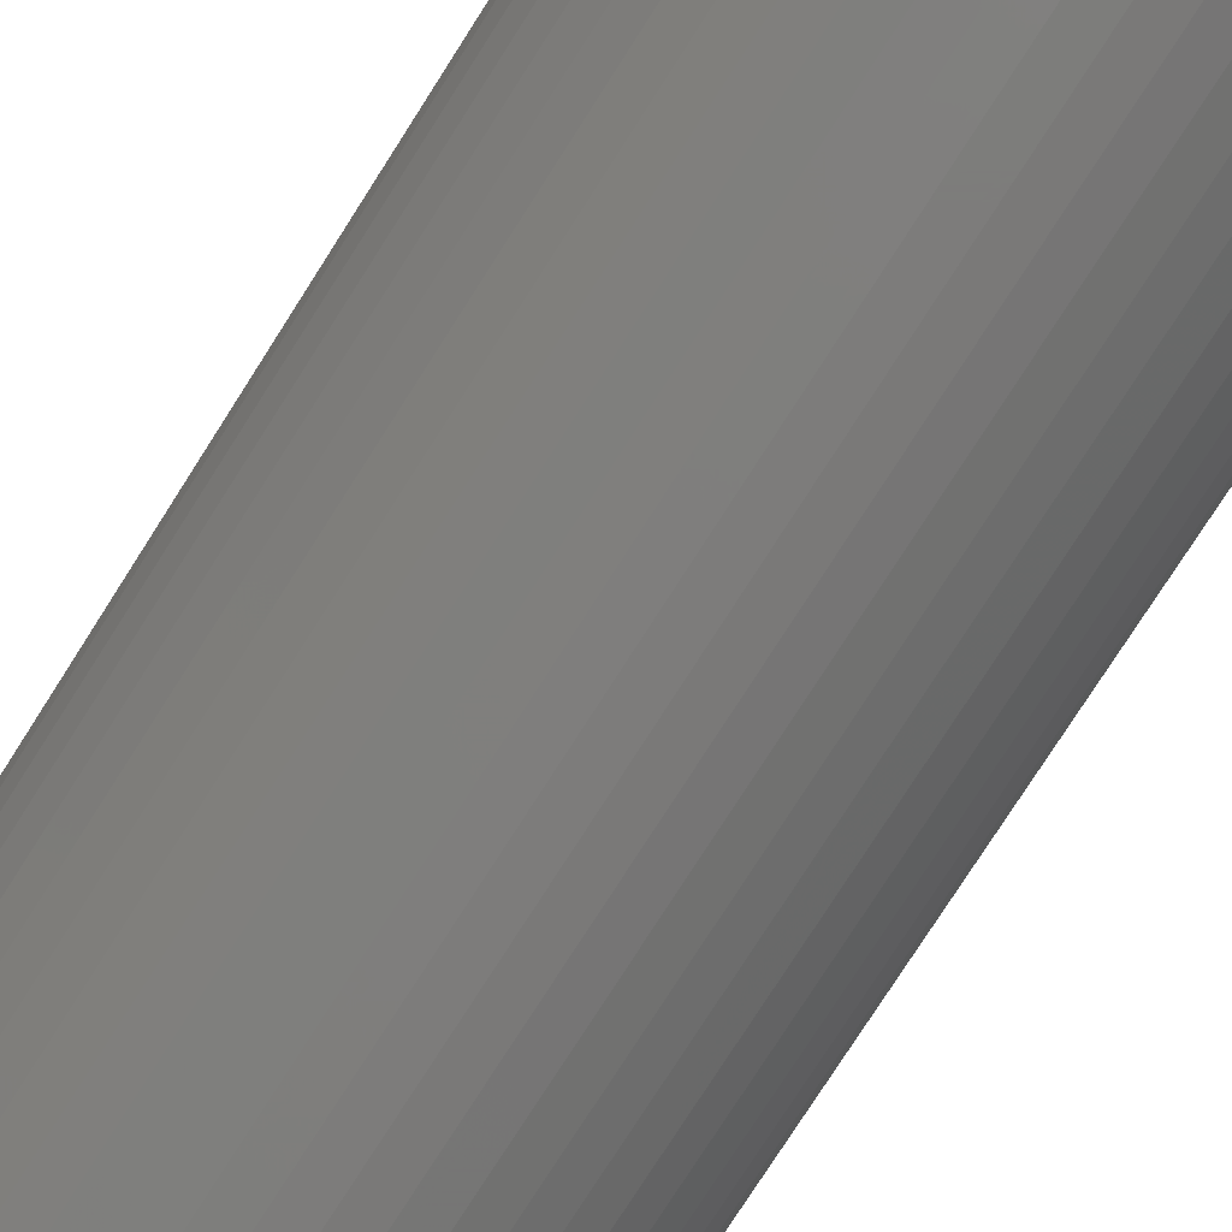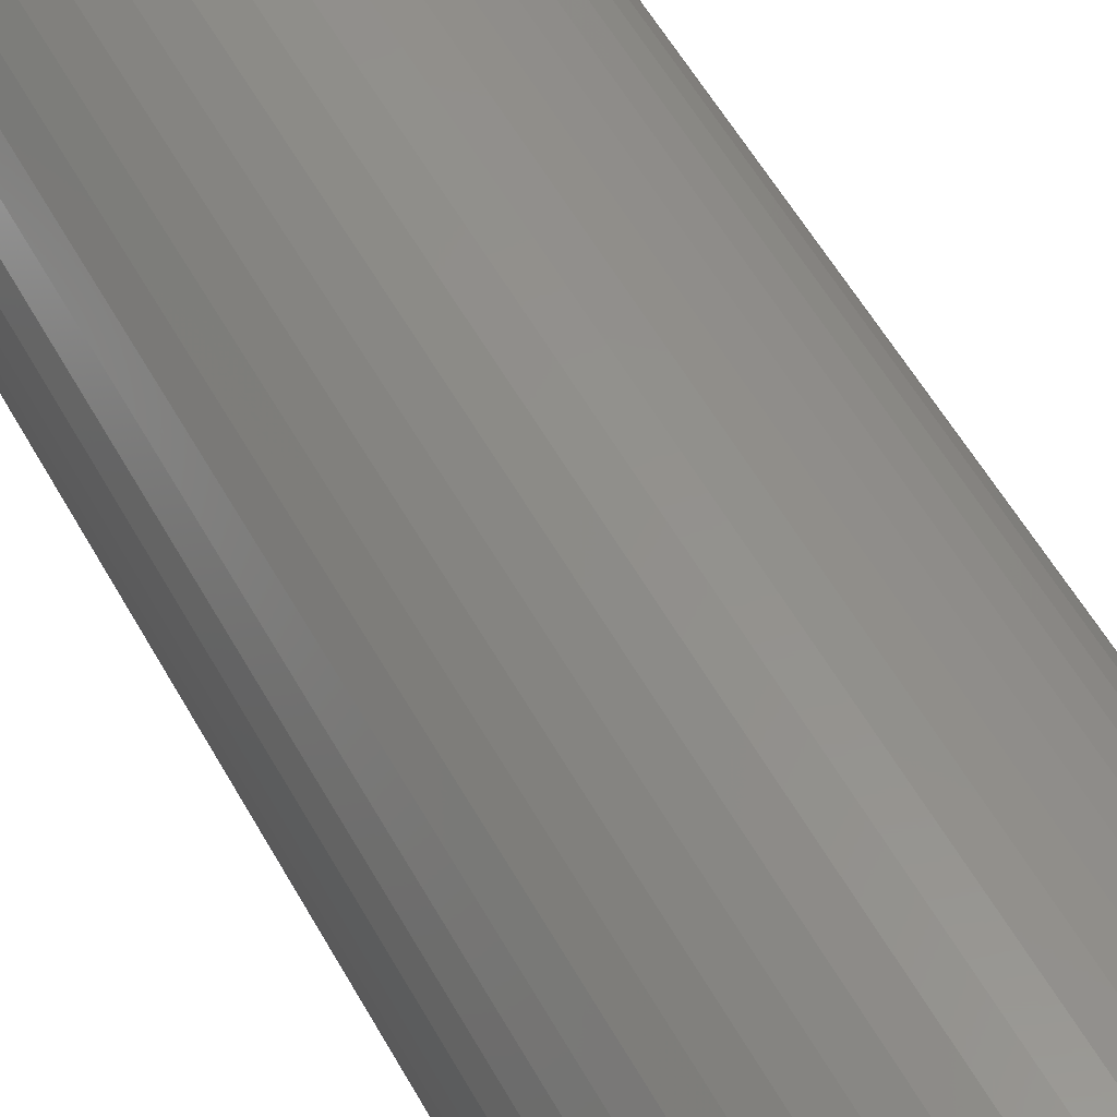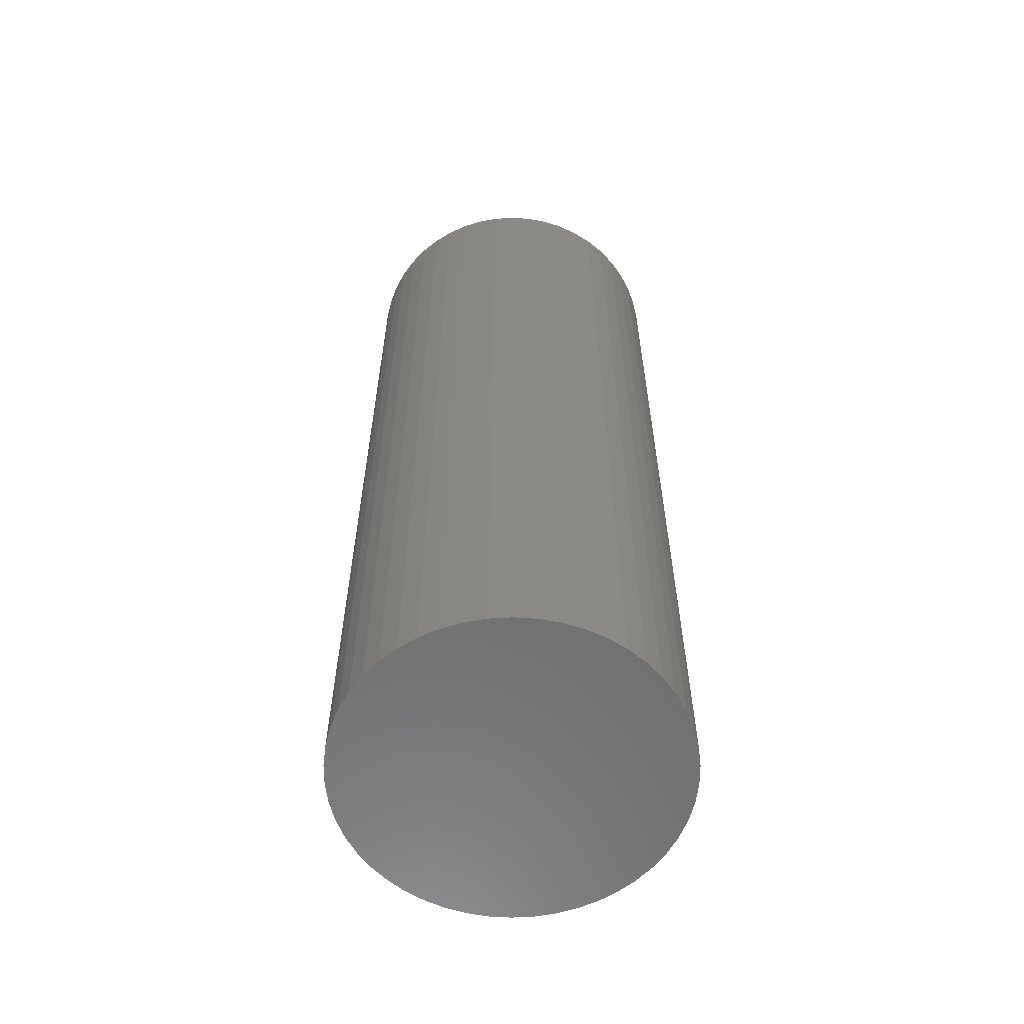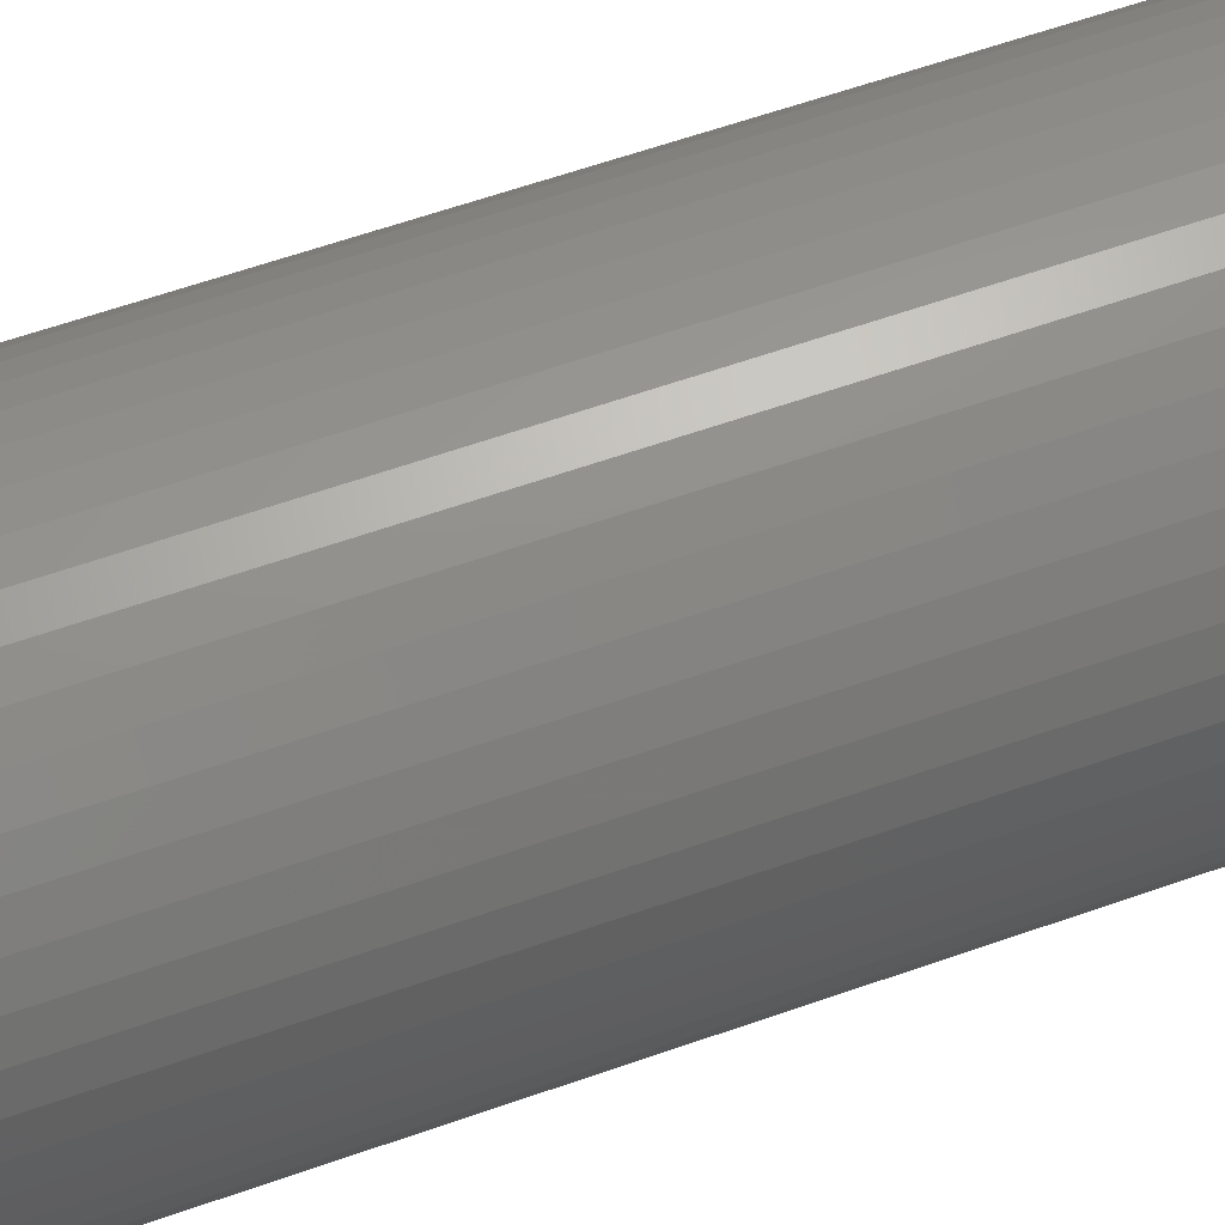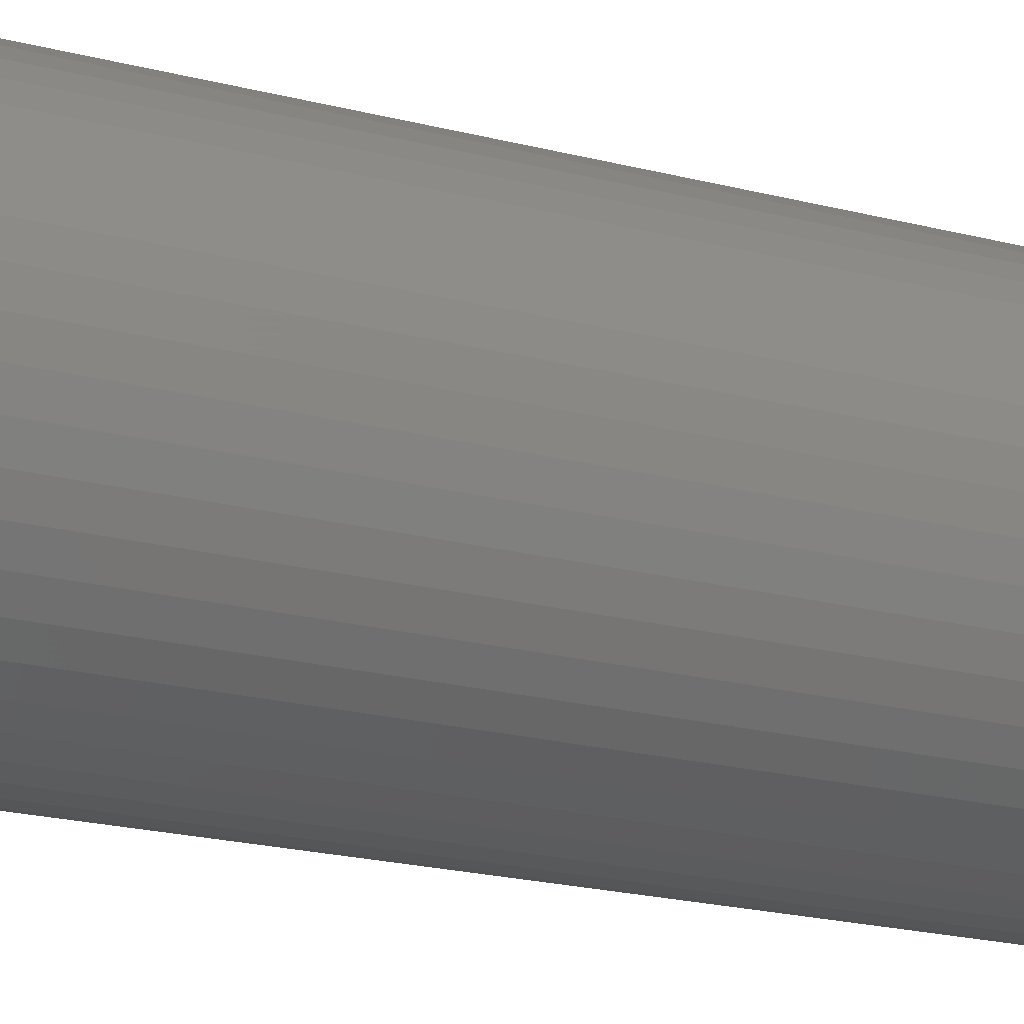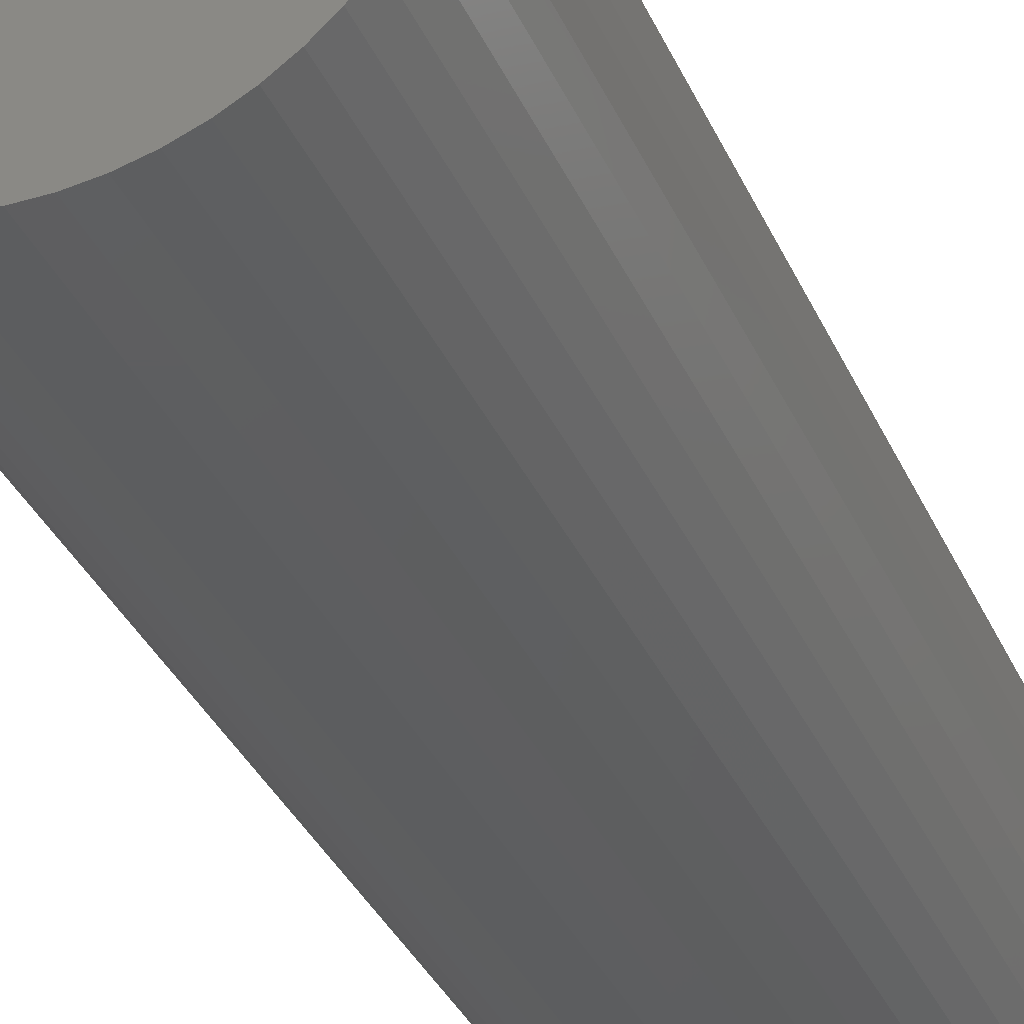
<metadata>
{"format":"stl","ext":"stl","renderer":"f3d","projection":"perspective","resolution":1024,"background":"white","views":[{"elev":-75.9,"azim":147.6,"up":"+Y"},{"elev":55.2,"azim":-28.5,"up":"+Y"},{"elev":-60.1,"azim":140.3,"up":"+Z"},{"elev":59.3,"azim":69.9,"up":"+Y"},{"elev":-21.3,"azim":65.3,"up":"+Y"},{"elev":-34.9,"azim":-158.3,"up":"+Y"}]}
</metadata>
<code>
# stl→obj: 100 verts, 196 faces
v 5.35 0 15
v 5.308 0.6705 -15
v 5.308 0.6705 15
v 5.35 0 -15
v 0.3359 5.339 -15
v -0.3359 5.339 15
v 0.3359 5.339 15
v -0.3359 5.339 -15
v 5.308 -0.6705 15
v 5.182 1.33 15
v 5.182 -1.33 15
v 4.974 1.969 15
v 4.974 -1.969 15
v 4.688 2.577 15
v 4.688 -2.577 15
v 4.328 3.145 15
v 4.328 -3.145 15
v 3.9 3.662 15
v 3.9 -3.662 15
v 3.41 4.122 15
v 3.41 -4.122 15
v 2.867 4.517 15
v 2.867 -4.517 15
v 2.278 4.841 15
v 2.278 -4.841 15
v 1.653 5.088 15
v 1.653 -5.088 15
v 1.002 5.255 15
v 1.002 -5.255 15
v 0.3359 -5.339 15
v -0.3359 -5.339 15
v -1.002 5.255 15
v -1.002 -5.255 15
v -1.653 5.088 15
v -1.653 -5.088 15
v -2.278 4.841 15
v -2.278 -4.841 15
v -2.867 4.517 15
v -2.867 -4.517 15
v -3.41 4.122 15
v -3.41 -4.122 15
v -3.9 3.662 15
v -3.9 -3.662 15
v -4.328 3.145 15
v -4.328 -3.145 15
v -4.688 2.577 15
v -4.688 -2.577 15
v -4.974 1.969 15
v -4.974 -1.969 15
v -5.182 1.33 15
v -5.182 -1.33 15
v -5.308 0.6705 15
v -5.308 -0.6705 15
v -5.35 0 15
v 3.9 3.662 -15
v 3.41 4.122 -15
v 5.308 -0.6705 -15
v 5.182 -1.33 -15
v 5.182 1.33 -15
v 4.974 -1.969 -15
v 4.974 1.969 -15
v 4.688 -2.577 -15
v 4.688 2.577 -15
v 4.328 -3.145 -15
v 4.328 3.145 -15
v 3.9 -3.662 -15
v 3.41 -4.122 -15
v 2.867 -4.517 -15
v 2.867 4.517 -15
v 2.278 -4.841 -15
v 2.278 4.841 -15
v 1.653 -5.088 -15
v 1.653 5.088 -15
v 1.002 -5.255 -15
v 1.002 5.255 -15
v 0.3359 -5.339 -15
v -0.3359 -5.339 -15
v -1.002 -5.255 -15
v -1.002 5.255 -15
v -1.653 -5.088 -15
v -1.653 5.088 -15
v -2.278 -4.841 -15
v -2.278 4.841 -15
v -2.867 -4.517 -15
v -2.867 4.517 -15
v -3.41 -4.122 -15
v -3.41 4.122 -15
v -3.9 -3.662 -15
v -3.9 3.662 -15
v -4.328 -3.145 -15
v -4.328 3.145 -15
v -4.688 -2.577 -15
v -4.688 2.577 -15
v -4.974 -1.969 -15
v -4.974 1.969 -15
v -5.182 -1.33 -15
v -5.182 1.33 -15
v -5.308 -0.6705 -15
v -5.308 0.6705 -15
v -5.35 0 -15
f 1 2 3
f 2 1 4
f 5 6 7
f 6 5 8
f 3 9 1
f 10 9 3
f 10 11 9
f 12 11 10
f 12 13 11
f 14 13 12
f 14 15 13
f 16 15 14
f 16 17 15
f 18 17 16
f 18 19 17
f 20 19 18
f 20 21 19
f 22 21 20
f 22 23 21
f 24 23 22
f 24 25 23
f 26 25 24
f 26 27 25
f 28 27 26
f 28 29 27
f 7 29 28
f 7 30 29
f 6 30 7
f 6 31 30
f 32 31 6
f 32 33 31
f 34 33 32
f 34 35 33
f 36 35 34
f 36 37 35
f 38 37 36
f 38 39 37
f 40 39 38
f 40 41 39
f 42 41 40
f 42 43 41
f 44 43 42
f 44 45 43
f 46 45 44
f 46 47 45
f 48 47 46
f 48 49 47
f 50 49 48
f 50 51 49
f 52 51 50
f 52 53 51
f 53 52 54
f 55 20 18
f 20 55 56
f 57 2 4
f 58 2 57
f 58 59 2
f 60 59 58
f 60 61 59
f 62 61 60
f 62 63 61
f 64 63 62
f 64 65 63
f 66 65 64
f 66 55 65
f 67 55 66
f 67 56 55
f 68 56 67
f 68 69 56
f 70 69 68
f 70 71 69
f 72 71 70
f 72 73 71
f 74 73 72
f 74 75 73
f 76 75 74
f 76 5 75
f 77 5 76
f 77 8 5
f 78 8 77
f 78 79 8
f 80 79 78
f 80 81 79
f 82 81 80
f 82 83 81
f 84 83 82
f 84 85 83
f 86 85 84
f 86 87 85
f 88 87 86
f 88 89 87
f 90 89 88
f 90 91 89
f 92 91 90
f 92 93 91
f 94 93 92
f 94 95 93
f 96 95 94
f 96 97 95
f 98 97 96
f 98 99 97
f 99 98 100
f 87 42 40
f 42 87 89
f 81 36 34
f 36 81 83
f 12 63 14
f 63 12 61
f 73 28 26
f 28 73 75
f 69 24 22
f 24 69 71
f 95 46 93
f 46 95 48
f 91 42 89
f 42 91 44
f 8 32 6
f 32 8 79
f 11 57 9
f 57 11 58
f 3 59 10
f 59 3 2
f 14 65 16
f 65 14 63
f 71 26 24
f 26 71 73
f 56 22 20
f 22 56 69
f 97 48 95
f 48 97 50
f 100 52 99
f 52 100 54
f 83 38 36
f 38 83 85
f 9 4 1
f 4 9 57
f 88 41 43
f 41 88 86
f 92 49 94
f 49 92 47
f 98 54 100
f 54 98 53
f 77 30 31
f 30 77 76
f 70 23 25
f 23 70 68
f 15 60 13
f 60 15 62
f 19 64 17
f 64 19 66
f 10 61 12
f 61 10 59
f 16 55 18
f 55 16 65
f 75 7 28
f 7 75 5
f 93 44 91
f 44 93 46
f 99 50 97
f 50 99 52
f 85 40 38
f 40 85 87
f 79 34 32
f 34 79 81
f 17 62 15
f 62 17 64
f 82 35 37
f 35 82 80
f 94 51 96
f 51 94 49
f 67 19 21
f 19 67 66
f 72 25 27
f 25 72 70
f 74 27 29
f 27 74 72
f 76 29 30
f 29 76 74
f 13 58 11
f 58 13 60
f 78 31 33
f 31 78 77
f 88 45 90
f 45 88 43
f 96 53 98
f 53 96 51
f 68 21 23
f 21 68 67
f 86 39 41
f 39 86 84
f 80 33 35
f 33 80 78
f 90 47 92
f 47 90 45
f 84 37 39
f 37 84 82

</code>
